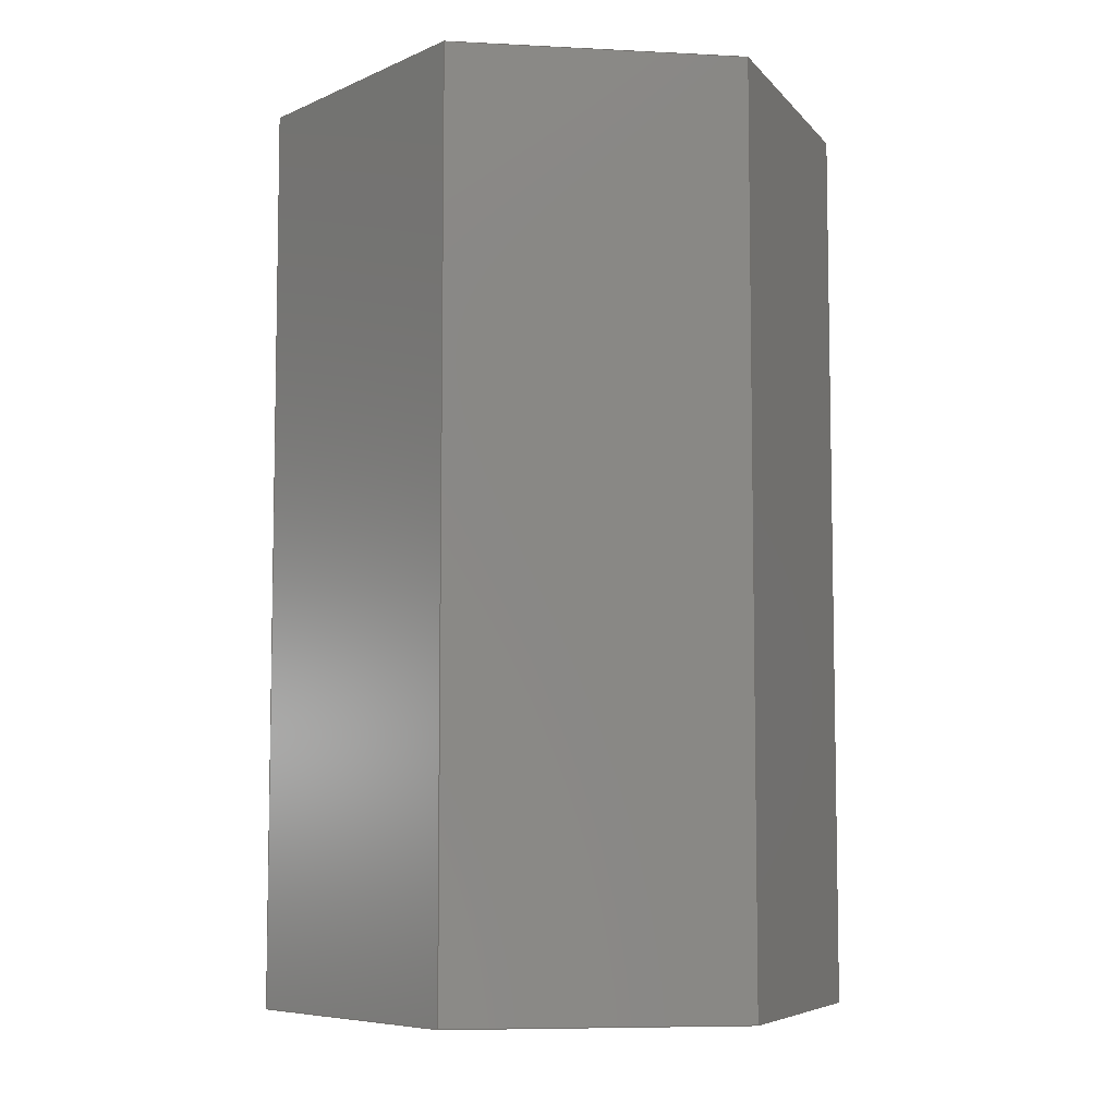
<metadata>
{"format":"step","ext":"stp","renderer":"f3d","projection":"perspective","resolution":1024,"background":"white","views":[{"elev":-6.9,"azim":-38.5,"up":"+Z"}]}
</metadata>
<code>
ISO-10303-21;
DATA;
#1=SHAPE_REPRESENTATION_RELATIONSHIP('','',#180,#4);
#2=PRESENTATION_LAYER_ASSIGNMENT('Default','',(#3));
#3=MANIFOLD_SOLID_BREP('brep_94',#5);
#4=ADVANCED_BREP_SHAPE_REPRESENTATION('brep_rep_0',(#3,#190),#179);
#5=CLOSED_SHELL('',(#6,#7,#8,#9,#10,#11,#12,#13,#14,#15));
#6=ADVANCED_FACE('',(#18,#16),#154,.T.);
#7=ADVANCED_FACE('',(#19),#155,.T.);
#8=ADVANCED_FACE('',(#20),#156,.T.);
#9=ADVANCED_FACE('',(#21),#157,.T.);
#10=ADVANCED_FACE('',(#22),#158,.T.);
#11=ADVANCED_FACE('',(#23),#159,.T.);
#12=ADVANCED_FACE('',(#24),#160,.T.);
#13=ADVANCED_FACE('',(#25,#17),#161,.T.);
#14=ADVANCED_FACE('',(#26),#152,.T.);
#15=ADVANCED_FACE('',(#27),#153,.T.);
#16=FACE_BOUND('',#29,.T.);
#17=FACE_BOUND('',#37,.T.);
#18=FACE_OUTER_BOUND('',#28,.T.);
#19=FACE_OUTER_BOUND('',#30,.T.);
#20=FACE_OUTER_BOUND('',#31,.T.);
#21=FACE_OUTER_BOUND('',#32,.T.);
#22=FACE_OUTER_BOUND('',#33,.T.);
#23=FACE_OUTER_BOUND('',#34,.T.);
#24=FACE_OUTER_BOUND('',#35,.T.);
#25=FACE_OUTER_BOUND('',#36,.T.);
#26=FACE_OUTER_BOUND('',#38,.T.);
#27=FACE_OUTER_BOUND('',#39,.T.);
#28=EDGE_LOOP('',(#40,#41,#42,#43,#44,#45));
#29=EDGE_LOOP('',(#46,#47));
#30=EDGE_LOOP('',(#48,#49,#50,#51));
#31=EDGE_LOOP('',(#52,#53,#54,#55));
#32=EDGE_LOOP('',(#56,#57,#58,#59));
#33=EDGE_LOOP('',(#60,#61,#62,#63));
#34=EDGE_LOOP('',(#64,#65,#66,#67));
#35=EDGE_LOOP('',(#68,#69,#70,#71));
#36=EDGE_LOOP('',(#72,#73,#74,#75,#76,#77));
#37=EDGE_LOOP('',(#78,#79));
#38=EDGE_LOOP('',(#80,#81,#82,#83));
#39=EDGE_LOOP('',(#84,#85,#86,#87));
#40=ORIENTED_EDGE('',*,*,#96,.T.);
#41=ORIENTED_EDGE('',*,*,#88,.T.);
#42=ORIENTED_EDGE('',*,*,#101,.T.);
#43=ORIENTED_EDGE('',*,*,#104,.T.);
#44=ORIENTED_EDGE('',*,*,#89,.T.);
#45=ORIENTED_EDGE('',*,*,#92,.T.);
#46=ORIENTED_EDGE('',*,*,#91,.T.);
#47=ORIENTED_EDGE('',*,*,#90,.T.);
#48=ORIENTED_EDGE('',*,*,#92,.F.);
#49=ORIENTED_EDGE('',*,*,#93,.T.);
#50=ORIENTED_EDGE('',*,*,#94,.T.);
#51=ORIENTED_EDGE('',*,*,#95,.T.);
#52=ORIENTED_EDGE('',*,*,#96,.F.);
#53=ORIENTED_EDGE('',*,*,#95,.F.);
#54=ORIENTED_EDGE('',*,*,#97,.T.);
#55=ORIENTED_EDGE('',*,*,#98,.T.);
#56=ORIENTED_EDGE('',*,*,#88,.F.);
#57=ORIENTED_EDGE('',*,*,#98,.F.);
#58=ORIENTED_EDGE('',*,*,#99,.T.);
#59=ORIENTED_EDGE('',*,*,#100,.T.);
#60=ORIENTED_EDGE('',*,*,#101,.F.);
#61=ORIENTED_EDGE('',*,*,#100,.F.);
#62=ORIENTED_EDGE('',*,*,#102,.T.);
#63=ORIENTED_EDGE('',*,*,#103,.T.);
#64=ORIENTED_EDGE('',*,*,#104,.F.);
#65=ORIENTED_EDGE('',*,*,#103,.F.);
#66=ORIENTED_EDGE('',*,*,#105,.T.);
#67=ORIENTED_EDGE('',*,*,#106,.T.);
#68=ORIENTED_EDGE('',*,*,#89,.F.);
#69=ORIENTED_EDGE('',*,*,#106,.F.);
#70=ORIENTED_EDGE('',*,*,#107,.T.);
#71=ORIENTED_EDGE('',*,*,#93,.F.);
#72=ORIENTED_EDGE('',*,*,#94,.F.);
#73=ORIENTED_EDGE('',*,*,#107,.F.);
#74=ORIENTED_EDGE('',*,*,#105,.F.);
#75=ORIENTED_EDGE('',*,*,#102,.F.);
#76=ORIENTED_EDGE('',*,*,#99,.F.);
#77=ORIENTED_EDGE('',*,*,#97,.F.);
#78=ORIENTED_EDGE('',*,*,#109,.T.);
#79=ORIENTED_EDGE('',*,*,#108,.T.);
#80=ORIENTED_EDGE('',*,*,#110,.T.);
#81=ORIENTED_EDGE('',*,*,#109,.F.);
#82=ORIENTED_EDGE('',*,*,#111,.T.);
#83=ORIENTED_EDGE('',*,*,#90,.F.);
#84=ORIENTED_EDGE('',*,*,#111,.F.);
#85=ORIENTED_EDGE('',*,*,#108,.F.);
#86=ORIENTED_EDGE('',*,*,#110,.F.);
#87=ORIENTED_EDGE('',*,*,#91,.F.);
#88=EDGE_CURVE('',#137,#138,#118,.T.);
#89=EDGE_CURVE('',#140,#141,#119,.T.);
#90=EDGE_CURVE('',#142,#143,#112,.T.);
#91=EDGE_CURVE('',#143,#142,#113,.T.);
#92=EDGE_CURVE('',#141,#136,#120,.T.);
#93=EDGE_CURVE('',#141,#144,#121,.T.);
#94=EDGE_CURVE('',#144,#145,#122,.T.);
#95=EDGE_CURVE('',#145,#136,#123,.T.);
#96=EDGE_CURVE('',#136,#137,#124,.T.);
#97=EDGE_CURVE('',#145,#146,#125,.T.);
#98=EDGE_CURVE('',#146,#137,#126,.T.);
#99=EDGE_CURVE('',#146,#147,#127,.T.);
#100=EDGE_CURVE('',#147,#138,#128,.T.);
#101=EDGE_CURVE('',#138,#139,#129,.T.);
#102=EDGE_CURVE('',#147,#148,#130,.T.);
#103=EDGE_CURVE('',#148,#139,#131,.T.);
#104=EDGE_CURVE('',#139,#140,#132,.T.);
#105=EDGE_CURVE('',#148,#149,#133,.T.);
#106=EDGE_CURVE('',#149,#140,#134,.T.);
#107=EDGE_CURVE('',#149,#144,#135,.T.);
#108=EDGE_CURVE('',#150,#151,#114,.T.);
#109=EDGE_CURVE('',#151,#150,#115,.T.);
#110=EDGE_CURVE('',#142,#150,#116,.T.);
#111=EDGE_CURVE('',#151,#143,#117,.T.);
#112=(
BOUNDED_CURVE()
B_SPLINE_CURVE(2,(#268,#269,#270,#271,#272),.UNSPECIFIED.,.F.,.F.)
B_SPLINE_CURVE_WITH_KNOTS((3,2,3),(0,1.571,3.142),
 .UNSPECIFIED.)
CURVE()
GEOMETRIC_REPRESENTATION_ITEM()
RATIONAL_B_SPLINE_CURVE((1,0.7071,1,0.7071,1))
REPRESENTATION_ITEM('')
);
#113=(
BOUNDED_CURVE()
B_SPLINE_CURVE(2,(#273,#274,#275,#276,#277),.UNSPECIFIED.,.F.,.F.)
B_SPLINE_CURVE_WITH_KNOTS((3,2,3),(0,1.571,3.142),
 .UNSPECIFIED.)
CURVE()
GEOMETRIC_REPRESENTATION_ITEM()
RATIONAL_B_SPLINE_CURVE((1,0.7071,1,0.7071,1))
REPRESENTATION_ITEM('')
);
#114=(
BOUNDED_CURVE()
B_SPLINE_CURVE(2,(#310,#311,#312,#313,#314),.UNSPECIFIED.,.F.,.F.)
B_SPLINE_CURVE_WITH_KNOTS((3,2,3),(-3.142,-1.571,0),
 .UNSPECIFIED.)
CURVE()
GEOMETRIC_REPRESENTATION_ITEM()
RATIONAL_B_SPLINE_CURVE((1,0.7071,1,0.7071,1))
REPRESENTATION_ITEM('')
);
#115=(
BOUNDED_CURVE()
B_SPLINE_CURVE(2,(#315,#316,#317,#318,#319),.UNSPECIFIED.,.F.,.F.)
B_SPLINE_CURVE_WITH_KNOTS((3,2,3),(-3.142,-1.571,0),
 .UNSPECIFIED.)
CURVE()
GEOMETRIC_REPRESENTATION_ITEM()
RATIONAL_B_SPLINE_CURVE((1,0.7071,1,0.7071,1))
REPRESENTATION_ITEM('')
);
#116=(
BOUNDED_CURVE()
B_SPLINE_CURVE(1,(#320,#321),.UNSPECIFIED.,.F.,.F.)
B_SPLINE_CURVE_WITH_KNOTS((2,2),(0,8),.UNSPECIFIED.)
CURVE()
GEOMETRIC_REPRESENTATION_ITEM()
RATIONAL_B_SPLINE_CURVE((1,1))
REPRESENTATION_ITEM('')
);
#117=(
BOUNDED_CURVE()
B_SPLINE_CURVE(1,(#322,#323),.UNSPECIFIED.,.F.,.F.)
B_SPLINE_CURVE_WITH_KNOTS((2,2),(-8,0),.UNSPECIFIED.)
CURVE()
GEOMETRIC_REPRESENTATION_ITEM()
RATIONAL_B_SPLINE_CURVE((1,1))
REPRESENTATION_ITEM('')
);
#118=B_SPLINE_CURVE_WITH_KNOTS('',1,(#264,#265),.UNSPECIFIED.,.F.,.F.,(2,
2),(-2.309,0),.UNSPECIFIED.);
#119=B_SPLINE_CURVE_WITH_KNOTS('',1,(#266,#267),.UNSPECIFIED.,.F.,.F.,(2,
2),(-2.309,0),.UNSPECIFIED.);
#120=B_SPLINE_CURVE_WITH_KNOTS('',1,(#278,#279),.UNSPECIFIED.,.F.,.F.,(2,
2),(-2.309,0),.UNSPECIFIED.);
#121=B_SPLINE_CURVE_WITH_KNOTS('',1,(#280,#281),.UNSPECIFIED.,.F.,.F.,(2,
2),(0,8),.UNSPECIFIED.);
#122=B_SPLINE_CURVE_WITH_KNOTS('',1,(#282,#283),.UNSPECIFIED.,.F.,.F.,(2,
2),(-2.309,0),.UNSPECIFIED.);
#123=B_SPLINE_CURVE_WITH_KNOTS('',1,(#284,#285),.UNSPECIFIED.,.F.,.F.,(2,
2),(-8,0),.UNSPECIFIED.);
#124=B_SPLINE_CURVE_WITH_KNOTS('',1,(#286,#287),.UNSPECIFIED.,.F.,.F.,(2,
2),(-2.309,0),.UNSPECIFIED.);
#125=B_SPLINE_CURVE_WITH_KNOTS('',1,(#288,#289),.UNSPECIFIED.,.F.,.F.,(2,
2),(-2.309,0),.UNSPECIFIED.);
#126=B_SPLINE_CURVE_WITH_KNOTS('',1,(#290,#291),.UNSPECIFIED.,.F.,.F.,(2,
2),(-8,0),.UNSPECIFIED.);
#127=B_SPLINE_CURVE_WITH_KNOTS('',1,(#292,#293),.UNSPECIFIED.,.F.,.F.,(2,
2),(-2.309,0),.UNSPECIFIED.);
#128=B_SPLINE_CURVE_WITH_KNOTS('',1,(#294,#295),.UNSPECIFIED.,.F.,.F.,(2,
2),(-8,0),.UNSPECIFIED.);
#129=B_SPLINE_CURVE_WITH_KNOTS('',1,(#296,#297),.UNSPECIFIED.,.F.,.F.,(2,
2),(-2.309,0),.UNSPECIFIED.);
#130=B_SPLINE_CURVE_WITH_KNOTS('',1,(#298,#299),.UNSPECIFIED.,.F.,.F.,(2,
2),(-2.309,0),.UNSPECIFIED.);
#131=B_SPLINE_CURVE_WITH_KNOTS('',1,(#300,#301),.UNSPECIFIED.,.F.,.F.,(2,
2),(-8,0),.UNSPECIFIED.);
#132=B_SPLINE_CURVE_WITH_KNOTS('',1,(#302,#303),.UNSPECIFIED.,.F.,.F.,(2,
2),(-2.309,0),.UNSPECIFIED.);
#133=B_SPLINE_CURVE_WITH_KNOTS('',1,(#304,#305),.UNSPECIFIED.,.F.,.F.,(2,
2),(-2.309,0),.UNSPECIFIED.);
#134=B_SPLINE_CURVE_WITH_KNOTS('',1,(#306,#307),.UNSPECIFIED.,.F.,.F.,(2,
2),(-8,0),.UNSPECIFIED.);
#135=B_SPLINE_CURVE_WITH_KNOTS('',1,(#308,#309),.UNSPECIFIED.,.F.,.F.,(2,
2),(-2.309,0),.UNSPECIFIED.);
#136=VERTEX_POINT('',#248);
#137=VERTEX_POINT('',#249);
#138=VERTEX_POINT('',#250);
#139=VERTEX_POINT('',#251);
#140=VERTEX_POINT('',#252);
#141=VERTEX_POINT('',#253);
#142=VERTEX_POINT('',#254);
#143=VERTEX_POINT('',#255);
#144=VERTEX_POINT('',#256);
#145=VERTEX_POINT('',#257);
#146=VERTEX_POINT('',#258);
#147=VERTEX_POINT('',#259);
#148=VERTEX_POINT('',#260);
#149=VERTEX_POINT('',#261);
#150=VERTEX_POINT('',#262);
#151=VERTEX_POINT('',#263);
#152=(
BOUNDED_SURFACE()
B_SPLINE_SURFACE(1,2,((#212,#213,#214,#215,#216,#217,#218,#219,#220),(#221,
#222,#223,#224,#225,#226,#227,#228,#229)),.UNSPECIFIED.,.F.,.F.,.F.)
B_SPLINE_SURFACE_WITH_KNOTS((2,2),(3,2,2,2,3),(0,9.624),(0,
1.571,3.142,4.712,6.283),
 .UNSPECIFIED.)
GEOMETRIC_REPRESENTATION_ITEM()
RATIONAL_B_SPLINE_SURFACE(((1,0.7071,1,0.7071,1,
0.7071,1,0.7071,1),(1,0.7071,1,0.7071,
1,0.7071,1,0.7071,1)))
REPRESENTATION_ITEM('')
SURFACE()
);
#153=(
BOUNDED_SURFACE()
B_SPLINE_SURFACE(1,2,((#230,#231,#232,#233,#234,#235,#236,#237,#238),(#239,
#240,#241,#242,#243,#244,#245,#246,#247)),.UNSPECIFIED.,.F.,.F.,.F.)
B_SPLINE_SURFACE_WITH_KNOTS((2,2),(3,2,2,2,3),(0,9.624),(0,
1.571,3.142,4.712,6.283),
 .UNSPECIFIED.)
GEOMETRIC_REPRESENTATION_ITEM()
RATIONAL_B_SPLINE_SURFACE(((1,0.7071,1,0.7071,1,
0.7071,1,0.7071,1),(1,0.7071,1,0.7071,
1,0.7071,1,0.7071,1)))
REPRESENTATION_ITEM('')
SURFACE()
);
#154=PLANE('',#182);
#155=PLANE('',#183);
#156=PLANE('',#184);
#157=PLANE('',#185);
#158=PLANE('',#186);
#159=PLANE('',#187);
#160=PLANE('',#188);
#161=PLANE('',#189);
#162=SHAPE_DEFINITION_REPRESENTATION(#163,#180);
#163=PRODUCT_DEFINITION_SHAPE('Document','',#165);
#164=PRODUCT_DEFINITION_CONTEXT('3D Mechanical Parts',#169,'design');
#165=PRODUCT_DEFINITION('A','First version',#166,#164);
#166=PRODUCT_DEFINITION_FORMATION_WITH_SPECIFIED_SOURCE('A',
'First version',#171,.MADE.);
#167=PRODUCT_RELATED_PRODUCT_CATEGORY('tool','tool',(#171));
#168=APPLICATION_PROTOCOL_DEFINITION('Draft International Standard',
'automotive_design',1999,#169);
#169=APPLICATION_CONTEXT(
'data for automotive mechanical design processes');
#170=PRODUCT_CONTEXT('3D Mechanical Parts',#169,'mechanical');
#171=PRODUCT('Document','Document','Rhino converted to STEP',(#170));
#172=(
LENGTH_UNIT()
NAMED_UNIT(*)
SI_UNIT(.MILLI.,.METRE.)
);
#173=(
NAMED_UNIT(*)
PLANE_ANGLE_UNIT()
SI_UNIT($,.RADIAN.)
);
#174=DIMENSIONAL_EXPONENTS(0,0,0,0,0,0,0);
#175=PLANE_ANGLE_MEASURE_WITH_UNIT(PLANE_ANGLE_MEASURE(0.01745),#173);
#176=(
CONVERSION_BASED_UNIT('DEGREES',#175)
NAMED_UNIT(#174)
PLANE_ANGLE_UNIT()
);
#177=(
NAMED_UNIT(*)
SI_UNIT($,.STERADIAN.)
SOLID_ANGLE_UNIT()
);
#178=UNCERTAINTY_MEASURE_WITH_UNIT(LENGTH_MEASURE(0.01137),#172,
'DISTANCE_ACCURACY_VALUE',
'Maximum model space distance between geometric entities at asserted c
onnectivities');
#179=(
GEOMETRIC_REPRESENTATION_CONTEXT(3)
GLOBAL_UNCERTAINTY_ASSIGNED_CONTEXT((#178))
GLOBAL_UNIT_ASSIGNED_CONTEXT((#177,#176,#172))
REPRESENTATION_CONTEXT('ID1','3D')
);
#180=SHAPE_REPRESENTATION('Document',(#181,#190),#179);
#181=AXIS2_PLACEMENT_3D('',#203,#191,#192);
#182=AXIS2_PLACEMENT_3D('',#204,#193,$);
#183=AXIS2_PLACEMENT_3D('',#205,#194,$);
#184=AXIS2_PLACEMENT_3D('',#206,#195,$);
#185=AXIS2_PLACEMENT_3D('',#207,#196,$);
#186=AXIS2_PLACEMENT_3D('',#208,#197,$);
#187=AXIS2_PLACEMENT_3D('',#209,#198,$);
#188=AXIS2_PLACEMENT_3D('',#210,#199,$);
#189=AXIS2_PLACEMENT_3D('',#211,#200,$);
#190=AXIS2_PLACEMENT_3D('',#324,#201,#202);
#191=DIRECTION('',(0,0,1));
#192=DIRECTION('',(1,0,0));
#193=DIRECTION('',(0,0,-1));
#194=DIRECTION('',(-0.5,0.866,0));
#195=DIRECTION('',(0.5,0.866,0));
#196=DIRECTION('',(1,0,0));
#197=DIRECTION('',(0.5,-0.866,0));
#198=DIRECTION('',(-0.5,-0.866,0));
#199=DIRECTION('',(-1,0,0));
#200=DIRECTION('',(0,0,1));
#201=DIRECTION('',(0,0,1));
#202=DIRECTION('',(1,0,0));
#203=CARTESIAN_POINT('',(0,0,0));
#204=CARTESIAN_POINT('',(3.17,-3.635,-1.539e-43));
#205=CARTESIAN_POINT('',(-2.952,1.183,9.977));
#206=CARTESIAN_POINT('',(-0.4517,3.148,9.977));
#207=CARTESIAN_POINT('',(2.5,-1.903,-0.9767));
#208=CARTESIAN_POINT('',(2.952,-1.183,9.977));
#209=CARTESIAN_POINT('',(0.4517,-3.148,9.977));
#210=CARTESIAN_POINT('',(-2.5,1.903,-0.9767));
#211=CARTESIAN_POINT('',(-3.17,-3.635,9));
#212=CARTESIAN_POINT('',(1.25,2.057e-15,-0.9136));
#213=CARTESIAN_POINT('',(1.25,1.25,-0.9136));
#214=CARTESIAN_POINT('',(-1.791e-14,1.25,-0.9136));
#215=CARTESIAN_POINT('',(-1.25,1.25,-0.9136));
#216=CARTESIAN_POINT('',(-1.25,1.094e-14,-0.9136));
#217=CARTESIAN_POINT('',(-1.25,-1.25,-0.9136));
#218=CARTESIAN_POINT('',(-1.791e-14,-1.25,-0.9136));
#219=CARTESIAN_POINT('',(1.25,-1.25,-0.9136));
#220=CARTESIAN_POINT('',(1.25,2.057e-15,-0.9136));
#221=CARTESIAN_POINT('',(1.25,2.057e-15,9.914));
#222=CARTESIAN_POINT('',(1.25,1.25,9.914));
#223=CARTESIAN_POINT('',(-1.791e-14,1.25,9.914));
#224=CARTESIAN_POINT('',(-1.25,1.25,9.914));
#225=CARTESIAN_POINT('',(-1.25,1.094e-14,9.914));
#226=CARTESIAN_POINT('',(-1.25,-1.25,9.914));
#227=CARTESIAN_POINT('',(-1.791e-14,-1.25,9.914));
#228=CARTESIAN_POINT('',(1.25,-1.25,9.914));
#229=CARTESIAN_POINT('',(1.25,2.057e-15,9.914));
#230=CARTESIAN_POINT('',(-1.25,2.057e-15,-0.9136));
#231=CARTESIAN_POINT('',(-1.25,-1.25,-0.9136));
#232=CARTESIAN_POINT('',(-1.791e-14,-1.25,-0.9136));
#233=CARTESIAN_POINT('',(1.25,-1.25,-0.9136));
#234=CARTESIAN_POINT('',(1.25,2.057e-15,-0.9136));
#235=CARTESIAN_POINT('',(1.25,1.25,-0.9136));
#236=CARTESIAN_POINT('',(-1.791e-14,1.25,-0.9136));
#237=CARTESIAN_POINT('',(-1.25,1.25,-0.9136));
#238=CARTESIAN_POINT('',(-1.25,2.057e-15,-0.9136));
#239=CARTESIAN_POINT('',(-1.25,2.057e-15,9.914));
#240=CARTESIAN_POINT('',(-1.25,-1.25,9.914));
#241=CARTESIAN_POINT('',(-1.791e-14,-1.25,9.914));
#242=CARTESIAN_POINT('',(1.25,-1.25,9.914));
#243=CARTESIAN_POINT('',(1.25,2.057e-15,9.914));
#244=CARTESIAN_POINT('',(1.25,1.25,9.914));
#245=CARTESIAN_POINT('',(-1.791e-14,1.25,9.914));
#246=CARTESIAN_POINT('',(-1.25,1.25,9.914));
#247=CARTESIAN_POINT('',(-1.25,2.057e-15,9.914));
#248=CARTESIAN_POINT('',(-2.488e-13,2.887,-1.539e-43));
#249=CARTESIAN_POINT('',(2.5,1.443,-1.539e-43));
#250=CARTESIAN_POINT('',(2.5,-1.443,-1.539e-43));
#251=CARTESIAN_POINT('',(2.13e-13,-2.887,-1.539e-43));
#252=CARTESIAN_POINT('',(-2.5,-1.443,-1.539e-43));
#253=CARTESIAN_POINT('',(-2.5,1.443,-1.539e-43));
#254=CARTESIAN_POINT('',(-1.791e-14,1.25,-1.539e-43));
#255=CARTESIAN_POINT('',(-1.791e-14,-1.25,-1.539e-43));
#256=CARTESIAN_POINT('',(-2.5,1.443,9));
#257=CARTESIAN_POINT('',(-2.488e-13,2.887,9));
#258=CARTESIAN_POINT('',(2.5,1.443,9));
#259=CARTESIAN_POINT('',(2.5,-1.443,9));
#260=CARTESIAN_POINT('',(2.13e-13,-2.887,9));
#261=CARTESIAN_POINT('',(-2.5,-1.443,9));
#262=CARTESIAN_POINT('',(-1.791e-14,1.25,9));
#263=CARTESIAN_POINT('',(-1.791e-14,-1.25,9));
#264=CARTESIAN_POINT('',(2.5,1.443,-1.539e-43));
#265=CARTESIAN_POINT('',(2.5,-1.443,-1.539e-43));
#266=CARTESIAN_POINT('',(-2.5,-1.443,-1.539e-43));
#267=CARTESIAN_POINT('',(-2.5,1.443,-1.539e-43));
#268=CARTESIAN_POINT('',(-1.791e-14,1.25,-1.539e-43));
#269=CARTESIAN_POINT('',(-1.25,1.25,1.13e-14));
#270=CARTESIAN_POINT('',(-1.25,1.918e-15,-1.539e-43));
#271=CARTESIAN_POINT('',(-1.25,-1.25,1.13e-14));
#272=CARTESIAN_POINT('',(-1.791e-14,-1.25,-1.539e-43));
#273=CARTESIAN_POINT('',(-1.791e-14,-1.25,-1.539e-43));
#274=CARTESIAN_POINT('',(1.25,-1.25,1.13e-14));
#275=CARTESIAN_POINT('',(1.25,1.08e-14,-1.539e-43));
#276=CARTESIAN_POINT('',(1.25,1.25,1.13e-14));
#277=CARTESIAN_POINT('',(-1.791e-14,1.25,-1.539e-43));
#278=CARTESIAN_POINT('',(-2.5,1.443,-1.539e-43));
#279=CARTESIAN_POINT('',(-2.488e-13,2.887,-1.539e-43));
#280=CARTESIAN_POINT('',(-2.5,1.443,-1.539e-43));
#281=CARTESIAN_POINT('',(-2.5,1.443,9));
#282=CARTESIAN_POINT('',(-2.5,1.443,9));
#283=CARTESIAN_POINT('',(-2.488e-13,2.887,9));
#284=CARTESIAN_POINT('',(-2.488e-13,2.887,9));
#285=CARTESIAN_POINT('',(-2.488e-13,2.887,-1.539e-43));
#286=CARTESIAN_POINT('',(-2.488e-13,2.887,-1.539e-43));
#287=CARTESIAN_POINT('',(2.5,1.443,-1.539e-43));
#288=CARTESIAN_POINT('',(-2.488e-13,2.887,9));
#289=CARTESIAN_POINT('',(2.5,1.443,9));
#290=CARTESIAN_POINT('',(2.5,1.443,9));
#291=CARTESIAN_POINT('',(2.5,1.443,-1.539e-43));
#292=CARTESIAN_POINT('',(2.5,1.443,9));
#293=CARTESIAN_POINT('',(2.5,-1.443,9));
#294=CARTESIAN_POINT('',(2.5,-1.443,9));
#295=CARTESIAN_POINT('',(2.5,-1.443,-1.539e-43));
#296=CARTESIAN_POINT('',(2.5,-1.443,-1.539e-43));
#297=CARTESIAN_POINT('',(2.13e-13,-2.887,-1.539e-43));
#298=CARTESIAN_POINT('',(2.5,-1.443,9));
#299=CARTESIAN_POINT('',(2.13e-13,-2.887,9));
#300=CARTESIAN_POINT('',(2.13e-13,-2.887,9));
#301=CARTESIAN_POINT('',(2.13e-13,-2.887,-1.539e-43));
#302=CARTESIAN_POINT('',(2.13e-13,-2.887,-1.539e-43));
#303=CARTESIAN_POINT('',(-2.5,-1.443,-1.539e-43));
#304=CARTESIAN_POINT('',(2.13e-13,-2.887,9));
#305=CARTESIAN_POINT('',(-2.5,-1.443,9));
#306=CARTESIAN_POINT('',(-2.5,-1.443,9));
#307=CARTESIAN_POINT('',(-2.5,-1.443,-1.539e-43));
#308=CARTESIAN_POINT('',(-2.5,-1.443,9));
#309=CARTESIAN_POINT('',(-2.5,1.443,9));
#310=CARTESIAN_POINT('',(-1.791e-14,1.25,9));
#311=CARTESIAN_POINT('',(1.25,1.25,9));
#312=CARTESIAN_POINT('',(1.25,1.08e-14,9));
#313=CARTESIAN_POINT('',(1.25,-1.25,9));
#314=CARTESIAN_POINT('',(-1.791e-14,-1.25,9));
#315=CARTESIAN_POINT('',(-1.791e-14,-1.25,9));
#316=CARTESIAN_POINT('',(-1.25,-1.25,9));
#317=CARTESIAN_POINT('',(-1.25,1.918e-15,9));
#318=CARTESIAN_POINT('',(-1.25,1.25,9));
#319=CARTESIAN_POINT('',(-1.791e-14,1.25,9));
#320=CARTESIAN_POINT('',(-1.791e-14,1.25,-1.539e-43));
#321=CARTESIAN_POINT('',(-1.791e-14,1.25,9));
#322=CARTESIAN_POINT('',(-1.791e-14,-1.25,9));
#323=CARTESIAN_POINT('',(-1.791e-14,-1.25,-1.539e-43));
#324=CARTESIAN_POINT('',(0,0,0));
ENDSEC;
END-ISO-10303-21;

</code>
